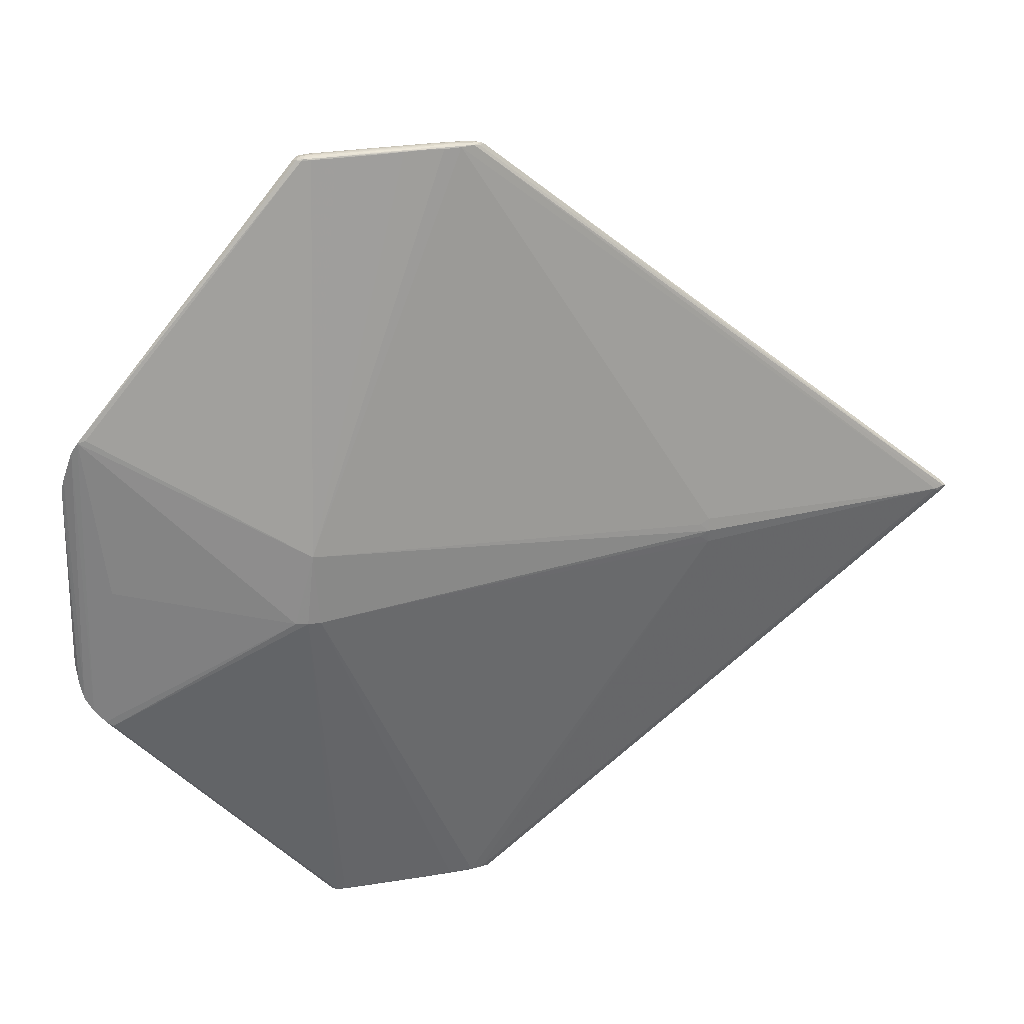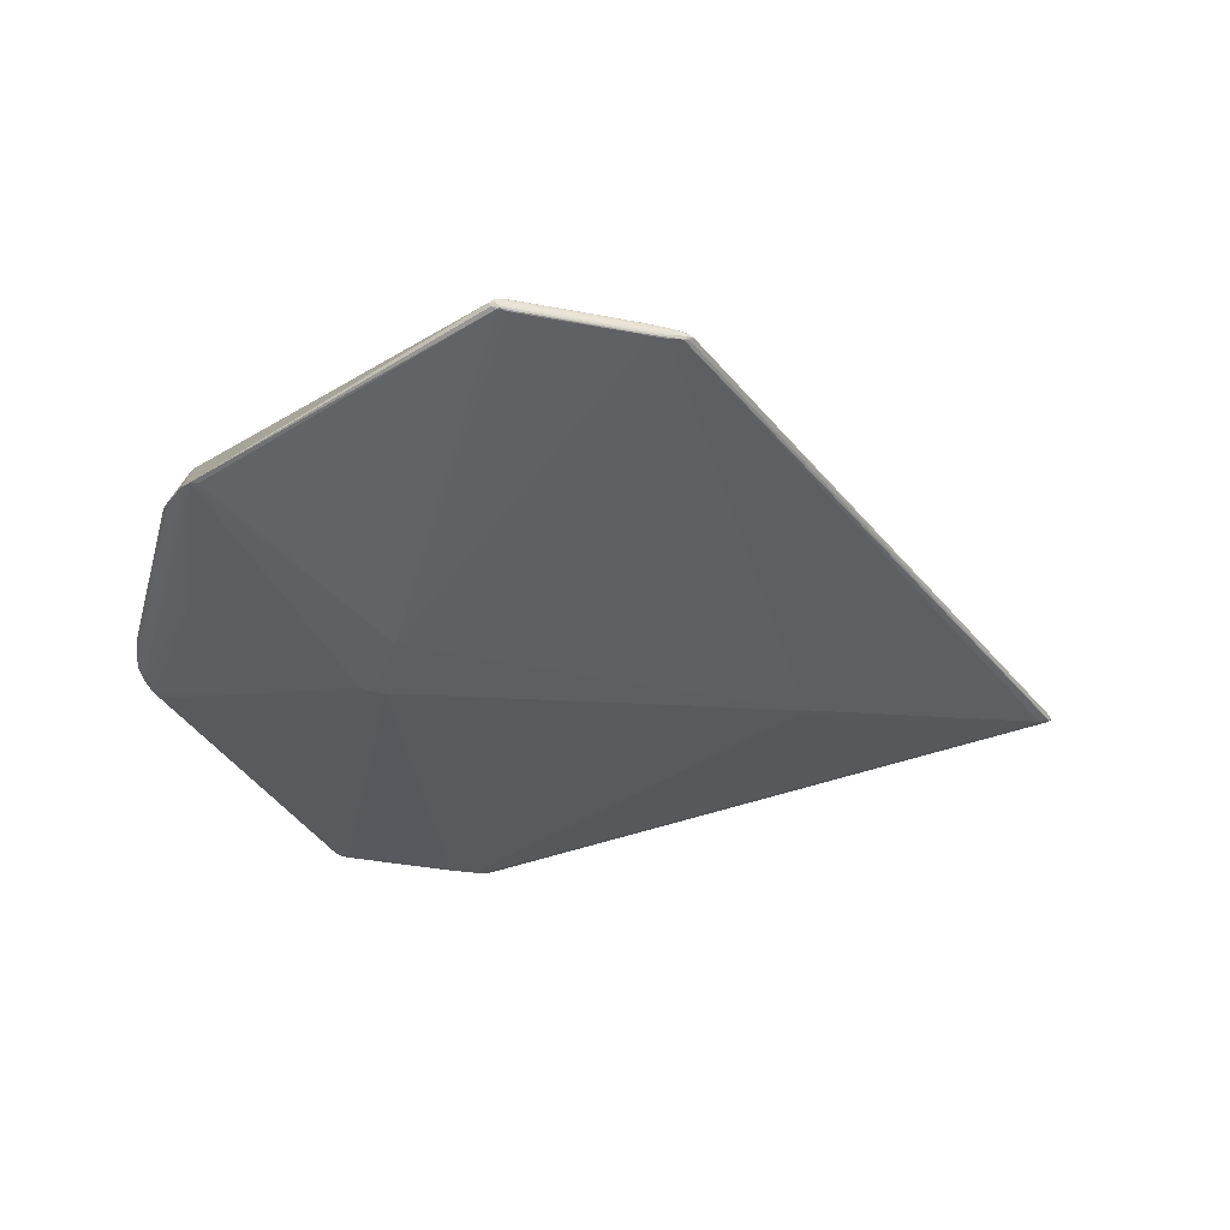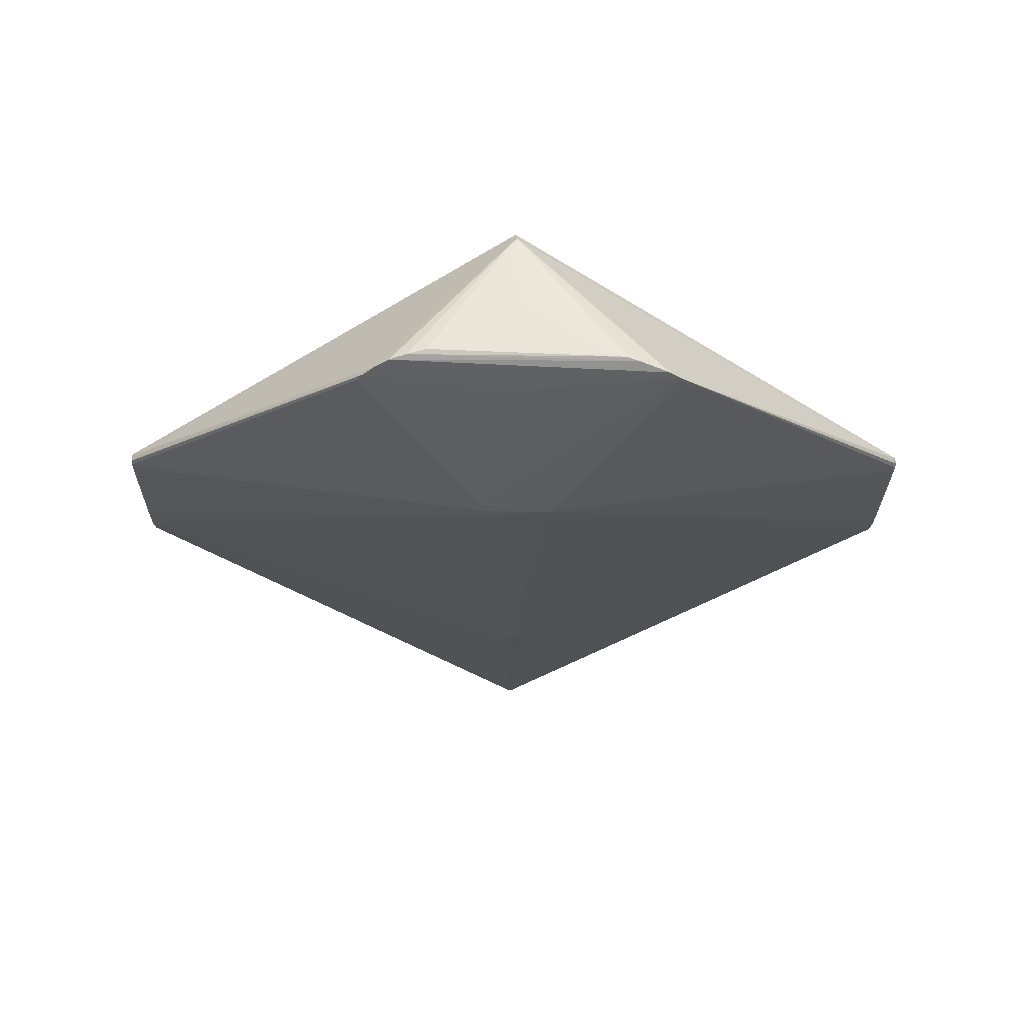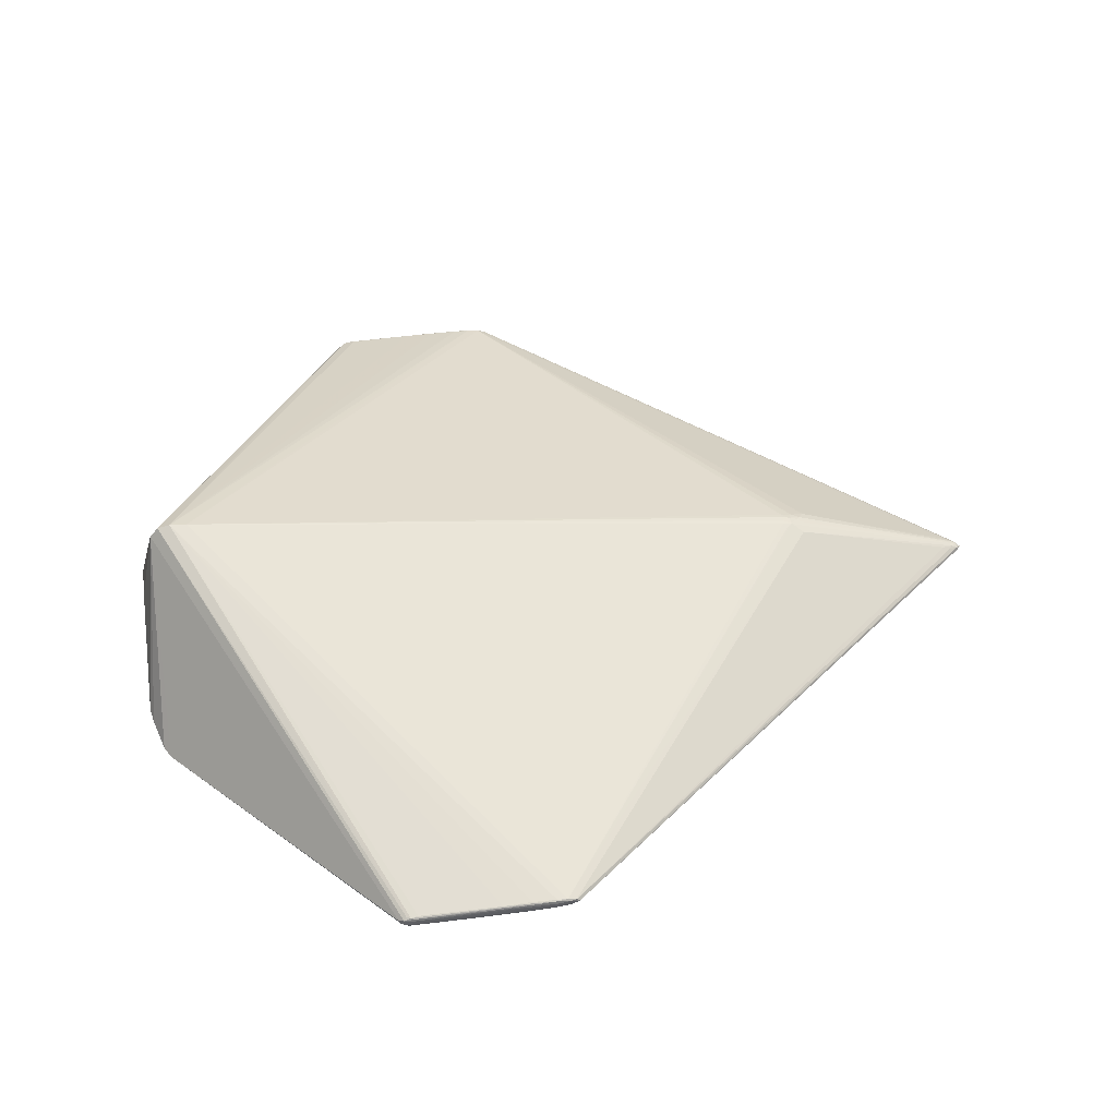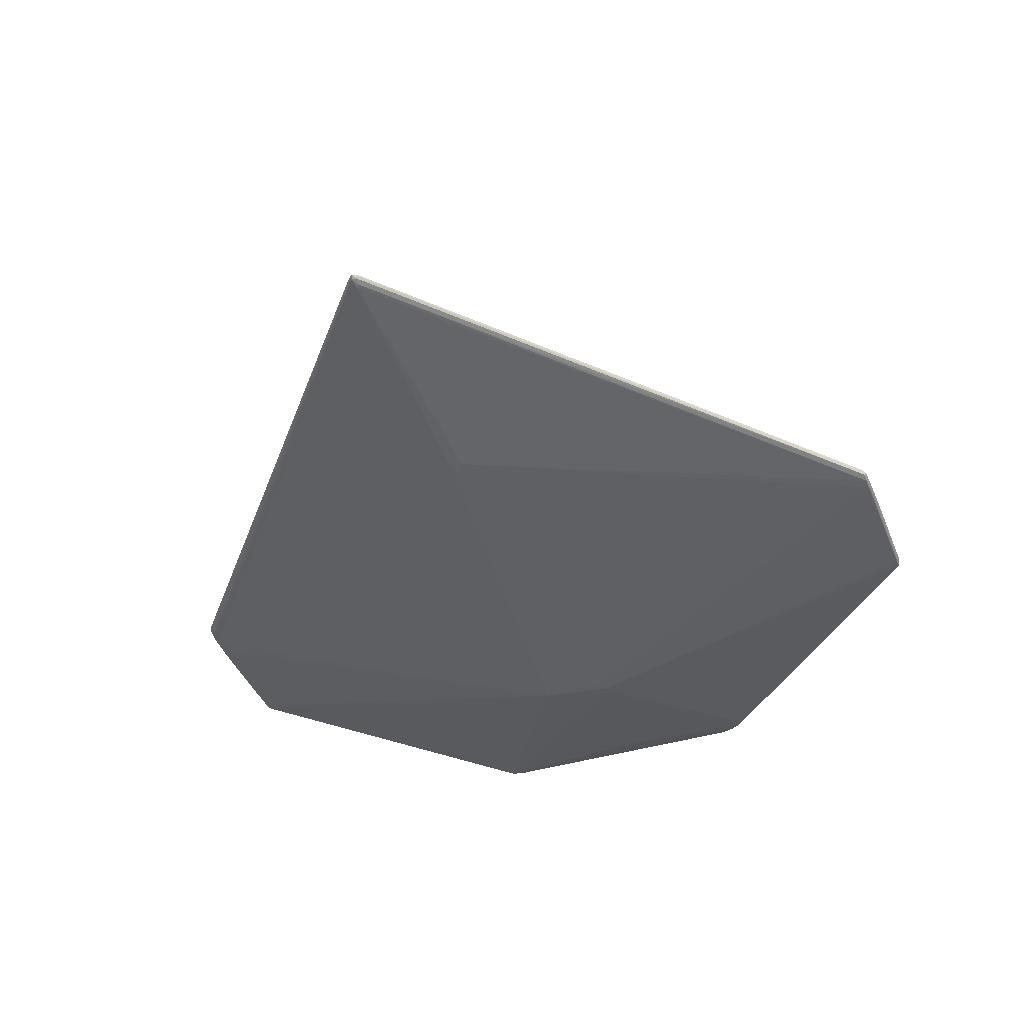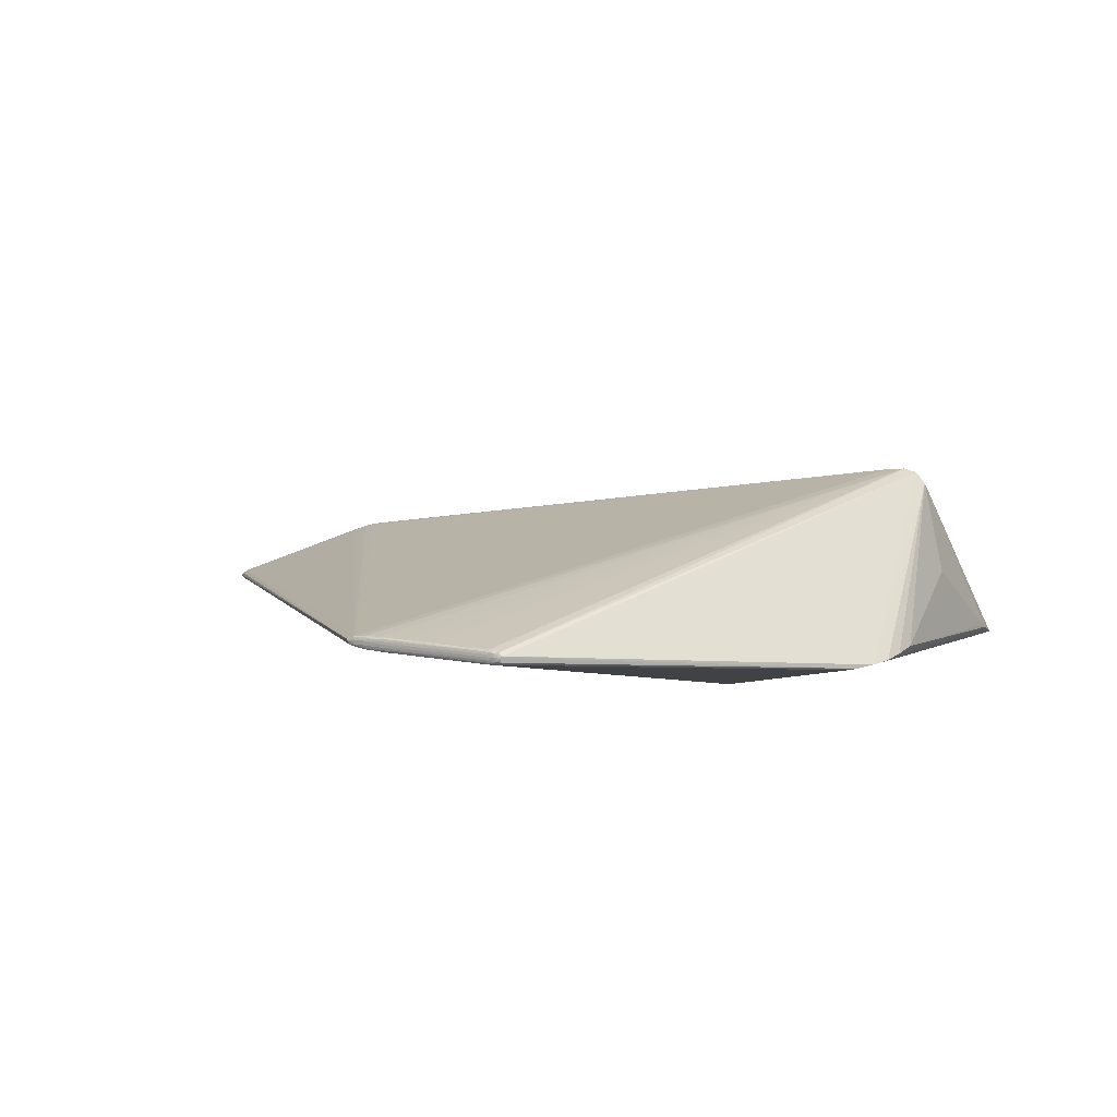
<metadata>
{"format":"obj","ext":"obj","renderer":"f3d","projection":"perspective","resolution":1024,"background":"white","views":[{"elev":28.8,"azim":167.3,"up":"+Y"},{"elev":-40.1,"azim":165.8,"up":"+Z"},{"elev":-26.5,"azim":89.3,"up":"+Z"},{"elev":48.1,"azim":172.1,"up":"+Z"},{"elev":-40.6,"azim":-69.3,"up":"+Z"},{"elev":6.1,"azim":32.9,"up":"+Z"}]}
</metadata>
<code>
v -0.6179 0.002942 -0.01169
v 0.3475 -0.1732 -0.03307
v 0.3759 -0.1383 -0.0246
v 0.3496 -0.001693 0.1509
v 0.001346 -0.4574 -0.007408
v 0.001506 -0.4563 0.003687
v 0.08604 -0.4574 0.001237
v 0.004864 0.4573 -0.009574
v 0.07359 0.4578 -0.009326
v -0.6025 0.003158 -0.002788
v -0.6025 0.01098 -0.005216
v -0.6041 0.007517 -0.01599
v -0.6027 0.002687 -0.01742
v 0.367 -0.1539 -0.02831
v 0.3801 -0.1196 -0.02008
v 0.3568 0.1773 -0.03412
v 0.1202 -0.04017 -0.08477
v -0.6026 -0.004819 -0.00493
v 0.1253 0.03997 -0.08222
v 0.3483 0.1795 -0.03514
v 0.3731 0.003562 0.05373
v 0.3774 0.1016 -0.01584
v 0.3292 -0.0008609 0.1634
v -0.3213 0.001807 -0.0538
v -0.3212 0.01619 -0.0519
v -0.06995 -0.4562 -0.005473
v -0.03099 -0.4576 -0.002257
v -0.06864 -0.4546 -0.00781
v 0.09613 -0.455 0.00314
v 0.09624 -0.4574 -0.009982
v 0.09657 -0.4549 -0.01207
v 0.05779 -0.4546 0.003838
v 0.04084 -0.4573 -0.009019
v 0.07484 0.4553 -0.01143
v 0.03667 0.4551 -0.01101
v 0.06191 0.4578 0.00195
v 0.1065 0.4578 -0.009139
v 0.09945 0.4553 -0.01167
v 0.09995 0.4577 0.001425
v 0.104 0.4585 -0.005494
v 0.1171 0.4541 -0.003397
v -0.03666 0.4554 -0.009735
v 0.004936 0.4588 -0.004908
v -0.02753 0.4579 -0.008139
v -0.02745 0.4589 -0.002718
v 0.005276 0.4563 0.004815
v -0.06494 0.4562 0.003903
v -0.0663 0.4578 0.001593
v -0.07899 0.4556 -0.001469
v -0.07161 -0.454 0.003274
v -0.03998 -0.4541 0.005038
v -0.3894 -0.00842 0.06706
v -0.4121 0.01727 0.06079
v -0.3889 0.001989 0.06858
v 0.3361 -0.002061 -0.03942
v 0.001435 -0.4578 -0.000978
v 0.00152 -0.4553 -0.01069
v -0.06832 0.4562 -0.006671
v -0.4109 -0.005214 0.06281
v -0.6126 0.00292 -0.007128
v 0.3554 -0.1676 -0.03164
v 0.3637 0.1656 -0.03143
v -0.5918 -0.005453 -0.001255
v -0.311 -0.003791 -0.05403
v 0.3432 -0.001237 0.1597
v 0.147 -0.0393 -0.08297
v -0.07053 -0.4562 -0.0001545
v -0.05568 -0.4561 -0.008142
v 0.05839 -0.456 0.003203
v 0.04088 -0.4579 -0.006356
v 0.03895 -0.4577 -0.0001186
v 0.02702 0.4577 -0.009255
v 0.0161 0.4583 0.001807
v 0.04451 0.4586 -0.0006419
v 0.004846 0.4559 -0.01046
v 0.004982 0.4589 -0.001631
v -0.05453 0.4585 -0.003932
v -0.02716 0.4581 0.003079
v -0.05325 0.456 0.004947
v -0.04958 -0.4565 0.002601
v -0.3989 0.00711 0.0667
v 0.001389 -0.4578 -0.004256
v -0.407 -0.001297 0.06438
v -0.6126 0.007238 -0.008347
v -0.6126 0.008726 -0.0112
v -0.6135 0.00475 -0.01485
v 0.3821 -0.09766 -0.01479
v -0.6127 -0.0008292 -0.01402
v -0.6126 -0.002883 -0.01121
v -0.6126 -0.001397 -0.00835
v 0.3528 -1.429e-05 0.1483
v 0.374 0.1322 -0.02329
v 0.3771 0.118 -0.01989
v 0.31 -0.0005671 0.1619
v 0.1339 -0.03981 -0.08492
v -0.3113 0.01085 -0.05344
v -0.03087 -0.4568 -0.008059
v -0.05803 -0.457 -0.0002811
v -0.05698 -0.4545 -0.00918
v 0.1113 -0.456 -0.00209
v 0.1101 -0.4571 -0.004597
v 0.1031 -0.4575 0.0003938
v 0.1063 -0.4573 -0.008709
v 0.03899 -0.457 0.002261
v 0.02366 -0.4556 0.004006
v 0.1144 0.4551 -0.008367
v 0.08539 0.4566 -0.01096
v -0.01729 0.4565 -0.009893
v 0.004895 0.4583 -0.007682
v -0.05457 0.4579 -0.006454
v 0.005052 0.4576 0.003664
v -0.05196 0.4576 0.003859
v -0.06704 0.4578 -0.003707
v -0.07183 -0.4552 0.002436
v -0.02065 -0.4566 0.003368
v -0.4146 0.008244 0.0615
v 0.001476 -0.4573 0.001796
v 0.001319 -0.4566 -0.009551
v -0.009551 -0.4551 0.0046
v -0.4118 0.002303 0.06275
v -0.5939 0.01068 -0.001664
v -0.6053 0.006886 -0.004487
v -0.6055 -0.0002496 -0.0164
v -0.6054 -0.0007704 -0.004379
v -0.5939 3.709e-05 -0.0001309
v -0.3213 -0.01257 -0.05191
v -0.03116 -0.4574 -0.005437
v -0.05864 -0.4569 -0.004678
v 0.1082 -0.4556 0.001247
v 0.09645 -0.4563 0.002478
v 0.1032 -0.4582 -0.004092
v 0.0963 -0.458 -0.007483
v 0.1063 -0.4552 -0.01129
v 0.03891 -0.458 -0.00316
v 0.04141 -0.4548 -0.01139
v 0.03757 0.4566 -0.01054
v 0.04245 0.4588 -0.003781
v 0.1095 0.4549 -0.01096
v 0.1069 0.4568 -0.01064
v 0.1117 0.4571 -0.0002583
v 0.1113 0.4578 -0.006064
v 0.09995 0.4584 -0.001075
v 0.1087 0.4545 0.002627
v -0.02737 0.4586 -0.005776
v -0.02682 0.457 0.004684
v -0.02682 0.4556 0.005345
v -0.07575 0.4569 -0.002126
v -0.07438 0.4562 0.001803
v -0.07928 -0.4552 -0.00149
v -0.07802 -0.4546 -0.005447
v -0.05892 -0.4553 0.003777
v -0.04139 -0.4554 0.004417
v -0.05797 -0.4541 0.004531
v -0.3884 0.007259 0.06836
v -0.03083 -0.4573 0.0007978
v -0.03057 -0.4543 -0.01031
v -0.03056 -0.4557 -0.009673
v 0.1108 -0.4555 -0.008635
v 0.09319 -0.4581 -0.001504
v 0.08596 -0.4583 -0.004311
v 0.09619 -0.4562 -0.01147
v 0.04082 -0.4562 -0.01067
v 0.02705 0.4585 -0.006985
v 0.07879 0.4567 0.003257
v 0.0272 0.4571 0.003857
v 0.07362 0.4585 -0.006821
v 0.08952 0.4587 -0.003955
v 0.09614 0.4552 0.003674
v 0.1042 0.4565 0.002812
v -0.03805 0.4568 -0.009097
v -0.05463 0.4556 -0.008727
v -0.05555 0.4569 -0.007963
v -0.02752 0.4587 0.0004659
v -0.05501 0.4584 0.0004804
v -0.07442 0.4549 -0.004769
v -0.08113 -0.4539 -0.0005517
v -0.3892 -0.003281 0.06819
v -0.3975 -0.002306 0.06691
v -0.4015 -0.009296 0.06448
v -0.3923 0.01294 0.06637
v -0.4173 -0.01433 0.05815
f 87 21 91
f 87 91 15
f 15 91 3
f 121 148 11
f 48 148 47
f 47 154 94
f 23 79 94
f 94 79 47
f 180 154 47
f 65 91 140
f 140 91 41
f 153 51 23
f 23 94 153
f 156 99 17
f 17 57 156
f 135 57 17
f 17 99 126
f 17 19 95
f 126 13 24
f 19 17 24
f 126 99 28
f 28 13 126
f 47 79 112
f 112 48 47
f 174 112 78
f 48 112 174
f 52 94 177
f 154 180 81
f 81 180 47
f 50 181 63
f 63 18 50
f 50 179 181
f 52 179 50
f 50 94 52
f 50 153 94
f 93 91 21
f 87 15 93
f 91 65 4
f 140 169 143
f 143 65 140
f 143 169 23
f 23 65 143
f 75 19 42
f 108 75 42
f 138 19 38
f 138 20 19
f 38 139 138
f 95 19 66
f 66 2 95
f 66 61 2
f 16 91 62
f 16 41 91
f 20 138 16
f 19 20 16
f 16 66 19
f 129 102 100
f 100 65 129
f 129 65 23
f 23 29 129
f 68 28 99
f 95 2 133
f 176 18 90
f 114 50 176
f 176 50 18
f 42 19 171
f 64 17 126
f 126 24 64
f 64 24 17
f 13 28 123
f 123 28 150
f 123 86 13
f 140 41 141
f 141 139 37
f 137 76 167
f 74 142 167
f 167 76 74
f 39 169 140
f 140 142 39
f 23 169 168
f 85 86 1
f 49 86 85
f 145 112 79
f 78 112 145
f 54 94 154
f 54 177 94
f 154 81 54
f 1 90 60
f 116 10 120
f 120 81 116
f 47 148 53
f 53 81 47
f 53 148 121
f 53 116 81
f 10 116 53
f 181 179 59
f 22 21 87
f 87 93 22
f 22 93 21
f 62 91 92
f 91 93 92
f 92 3 62
f 92 15 3
f 92 93 15
f 3 91 14
f 91 4 14
f 100 61 14
f 14 65 100
f 14 4 65
f 62 3 14
f 14 16 62
f 37 139 9
f 38 19 34
f 43 144 45
f 137 167 43
f 45 76 43
f 43 76 137
f 107 139 38
f 107 9 139
f 61 66 55
f 66 16 55
f 55 14 61
f 16 14 55
f 130 129 29
f 102 129 130
f 29 105 130
f 32 29 23
f 23 105 32
f 32 105 29
f 151 50 114
f 153 50 151
f 119 6 105
f 23 51 119
f 119 105 23
f 150 28 26
f 28 68 26
f 95 133 31
f 31 17 95
f 135 17 31
f 31 57 135
f 2 61 158
f 158 133 2
f 150 26 149
f 114 176 149
f 25 24 13
f 13 171 25
f 58 171 13
f 150 149 89
f 89 149 176
f 89 90 1
f 89 176 90
f 1 86 88
f 86 123 88
f 88 89 1
f 88 123 150
f 150 89 88
f 173 174 78
f 74 76 173
f 45 174 173
f 173 76 45
f 106 138 139
f 139 141 106
f 106 16 138
f 41 16 106
f 106 141 41
f 40 167 142
f 40 142 140
f 140 141 40
f 40 141 37
f 73 39 142
f 73 142 74
f 73 173 78
f 74 173 73
f 146 79 23
f 146 145 79
f 84 85 1
f 1 60 84
f 84 11 148
f 49 85 84
f 148 49 84
f 63 181 124
f 181 59 124
f 124 18 63
f 10 60 124
f 90 18 124
f 124 60 90
f 178 59 179
f 52 177 178
f 178 179 52
f 177 54 178
f 178 54 81
f 19 75 35
f 35 34 19
f 75 34 35
f 163 109 144
f 144 43 163
f 37 9 163
f 163 9 109
f 75 108 136
f 136 34 75
f 136 108 8
f 8 107 136
f 38 34 136
f 136 107 38
f 72 107 8
f 9 107 72
f 109 9 72
f 102 130 7
f 7 130 6
f 159 102 7
f 105 6 69
f 69 130 105
f 6 130 69
f 6 119 152
f 152 119 51
f 51 153 152
f 153 151 152
f 156 57 157
f 157 99 156
f 157 68 99
f 96 171 19
f 96 25 171
f 19 24 96
f 24 25 96
f 13 86 12
f 12 58 13
f 86 58 12
f 175 86 49
f 175 58 86
f 48 174 113
f 8 108 170
f 170 108 42
f 42 171 170
f 166 43 167
f 167 40 166
f 166 163 43
f 166 40 37
f 37 163 166
f 39 73 36
f 145 146 46
f 46 165 145
f 46 146 23
f 23 168 46
f 122 60 10
f 122 84 60
f 11 84 122
f 121 11 122
f 122 53 121
f 10 53 122
f 125 59 10
f 10 124 125
f 125 124 59
f 59 178 83
f 120 10 83
f 10 59 83
f 83 81 120
f 83 178 81
f 133 158 103
f 67 149 26
f 114 149 67
f 6 152 115
f 147 113 58
f 147 175 49
f 58 175 147
f 48 113 147
f 147 49 148
f 148 48 147
f 58 113 110
f 111 165 39
f 39 36 111
f 78 145 111
f 145 165 111
f 111 73 78
f 111 36 73
f 165 46 164
f 169 39 164
f 39 165 164
f 164 168 169
f 164 46 168
f 5 127 97
f 68 157 97
f 97 157 118
f 128 67 26
f 98 67 128
f 128 26 68
f 68 97 128
f 128 97 127
f 70 132 160
f 5 132 70
f 101 103 158
f 101 61 100
f 101 158 61
f 100 102 101
f 30 103 132
f 104 7 6
f 6 115 104
f 80 151 114
f 80 152 151
f 80 115 152
f 114 67 80
f 80 67 98
f 98 128 27
f 27 128 127
f 159 7 117
f 117 71 159
f 7 104 117
f 117 104 115
f 45 144 77
f 144 110 77
f 77 110 113
f 77 174 45
f 77 113 174
f 144 109 44
f 44 110 144
f 44 72 8
f 109 72 44
f 8 170 44
f 170 110 44
f 171 58 172
f 58 110 172
f 172 170 171
f 172 110 170
f 131 101 102
f 131 102 159
f 132 103 131
f 103 101 131
f 159 160 131
f 160 132 131
f 33 132 5
f 33 30 132
f 118 30 33
f 33 97 118
f 5 97 33
f 162 30 118
f 162 157 57
f 118 157 162
f 133 103 161
f 103 30 161
f 161 31 133
f 30 162 161
f 57 31 161
f 161 162 57
f 98 27 155
f 155 80 98
f 115 80 155
f 155 117 115
f 82 27 127
f 82 70 160
f 160 134 82
f 82 127 5
f 5 70 82
f 56 155 27
f 27 82 56
f 56 82 134
f 159 71 56
f 71 117 56
f 117 155 56
f 56 160 159
f 56 134 160

</code>
